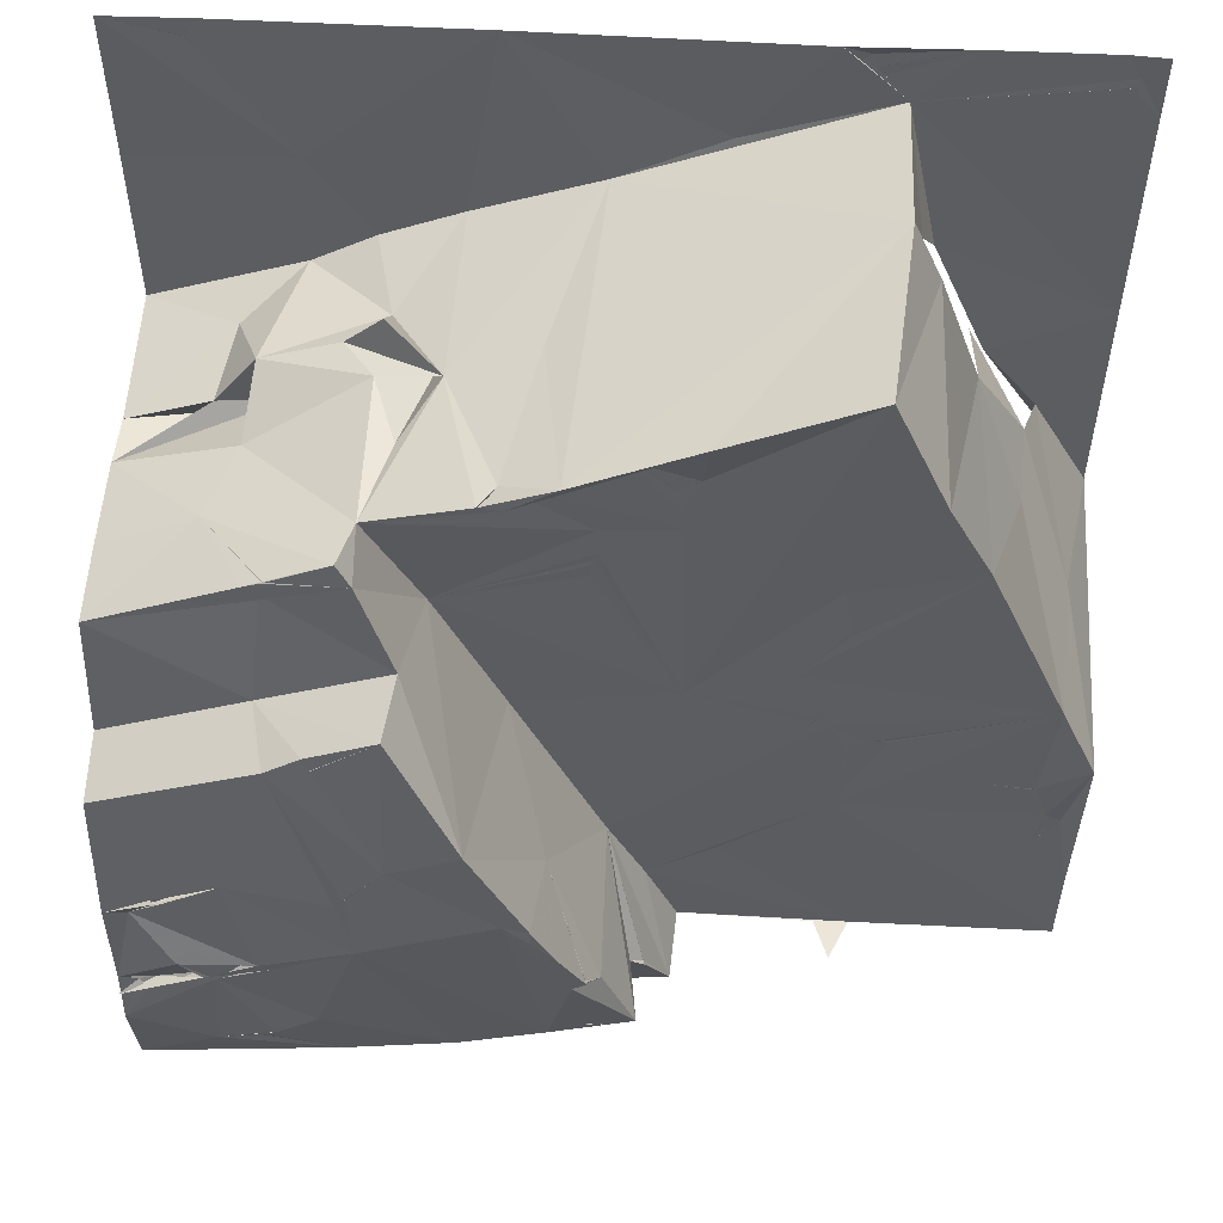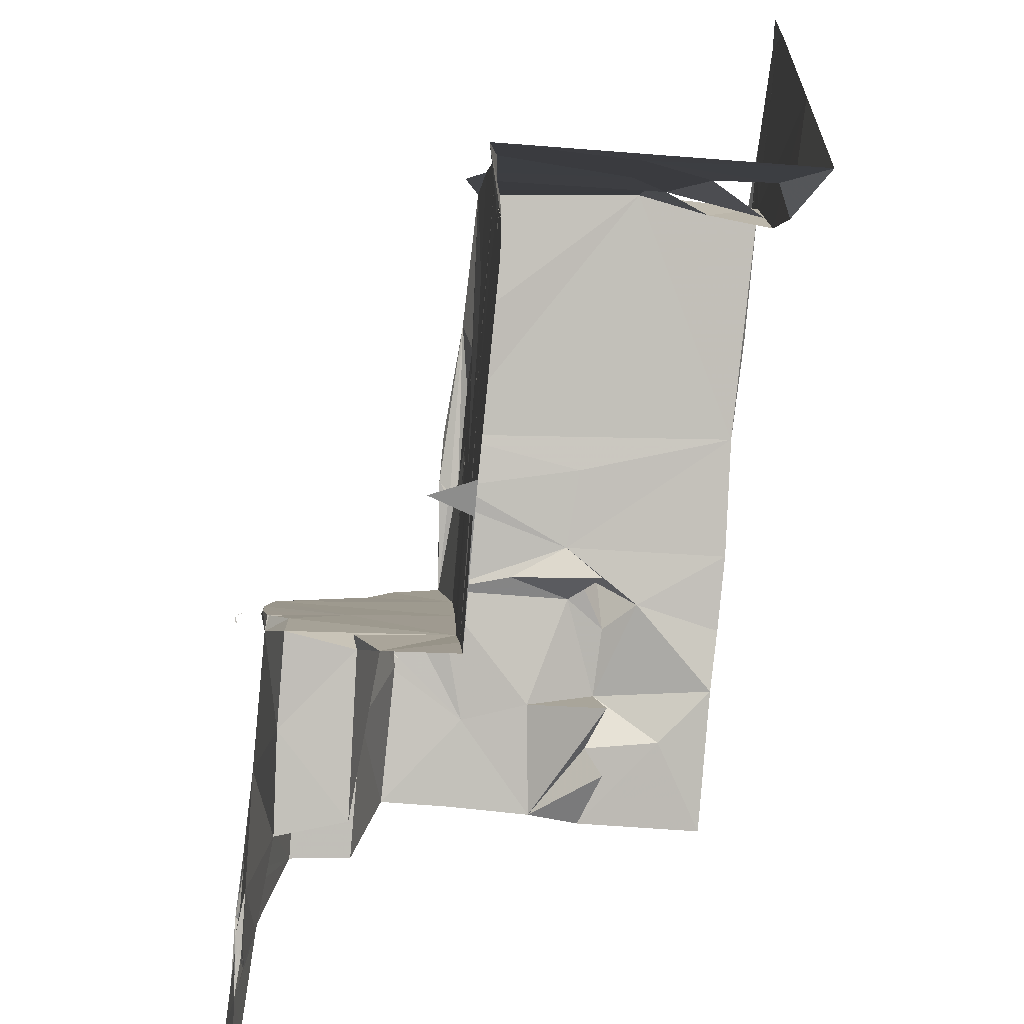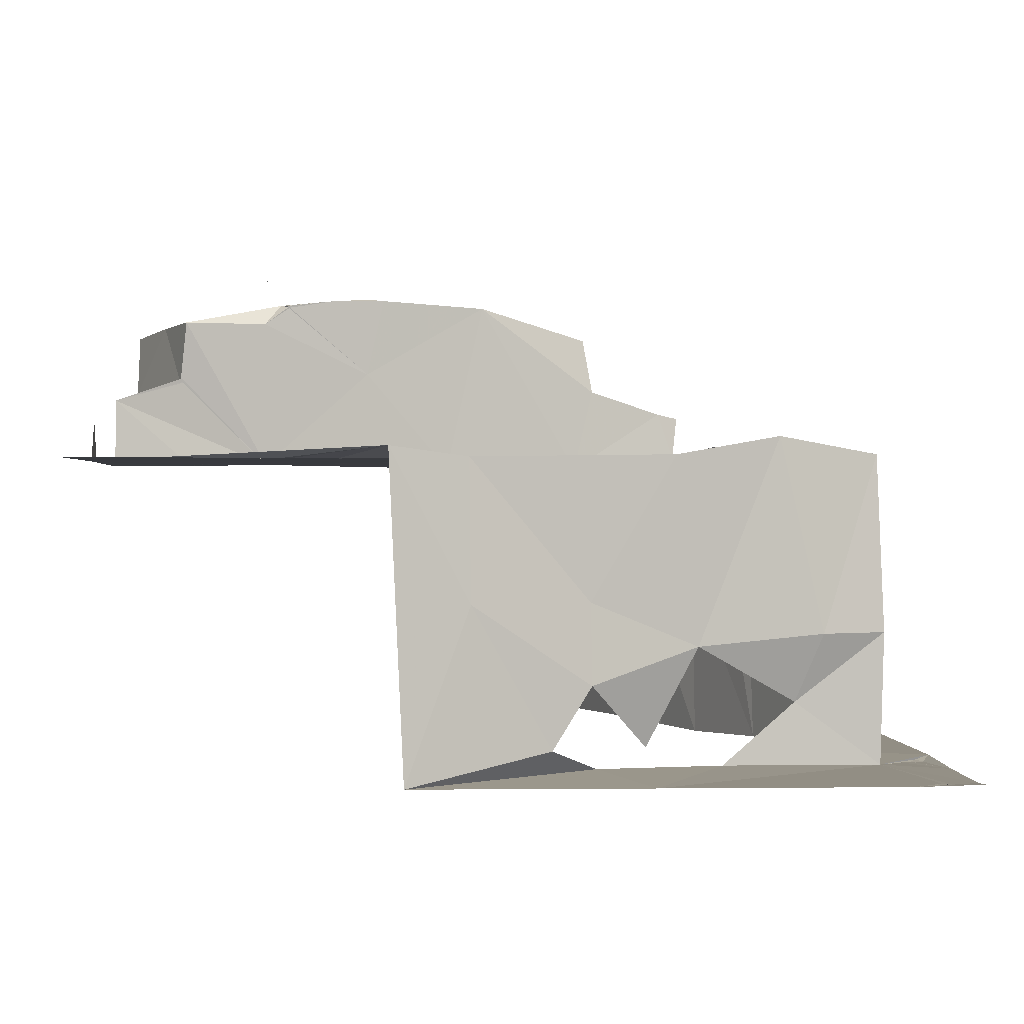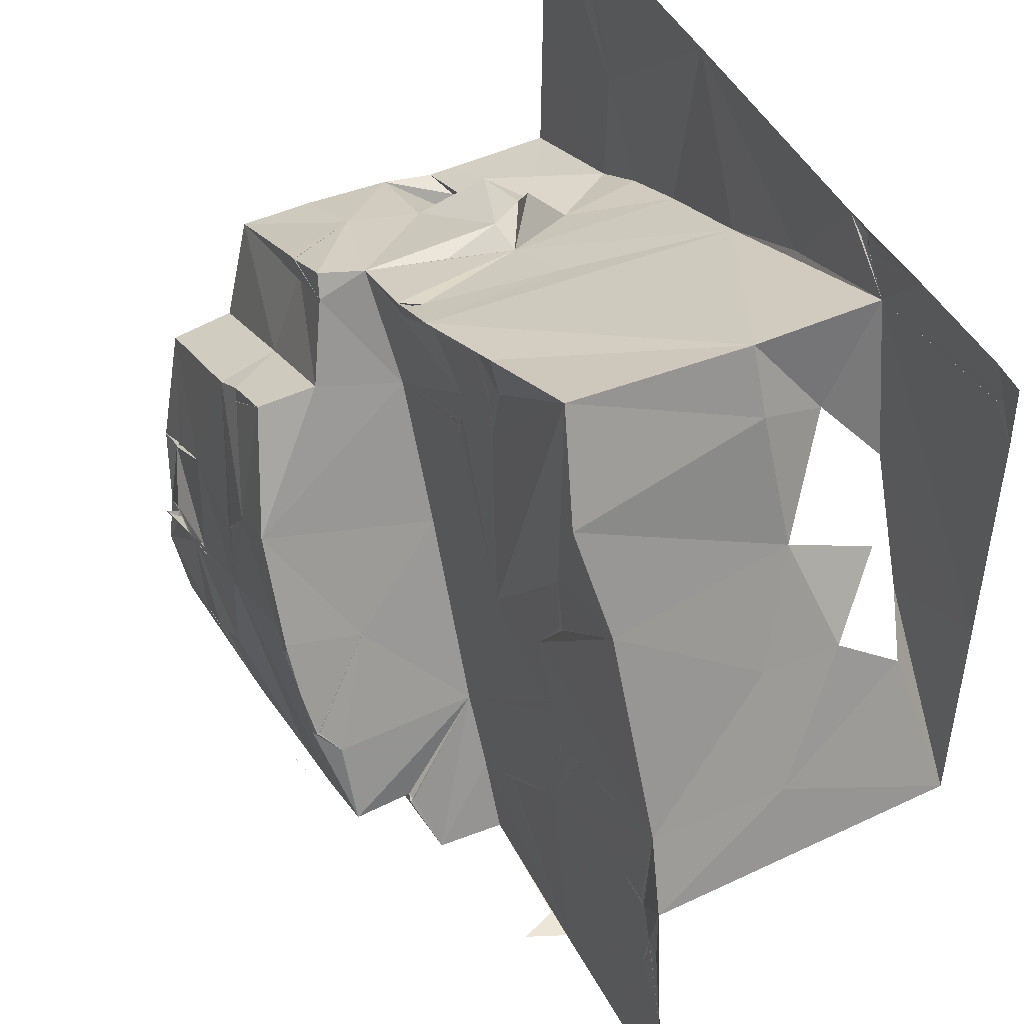
<metadata>
{"format":"obj","ext":"obj","renderer":"f3d","projection":"perspective","resolution":1024,"background":"white","views":[{"elev":54.6,"azim":3.3,"up":"+Y"},{"elev":-64.4,"azim":84.7,"up":"+Y"},{"elev":-0.2,"azim":88.4,"up":"+Z"},{"elev":46.5,"azim":63.2,"up":"+Y"}]}
</metadata>
<code>
v -88.28 241.7 490.2
v -88.28 241.4 488.3
v -87.06 228.5 500.4
v -88.28 228.6 500.5
v -88.28 237.6 497.2
v -88.28 241.8 496.2
v -88.28 241.5 483.4
v -88.28 247.6 483.3
v -87.3 228.2 500.7
v -88.28 228 500.8
v -88.28 228 500.8
v -88.28 232.4 500.4
v -87.5 232.3 500.3
v -88.28 241.9 493.4
v -86.74 233.2 500.4
v -88.28 237.3 499.5
v -87.62 228.5 500.5
v -88.28 226.5 500.8
v -88.28 228 500.8
v -88.28 253.2 483.3
v -82.94 243.5 483.4
v -85.53 224.6 500.5
v -88.28 223 500.3
v -86.15 230.4 501
v -84.97 242.6 485.3
v -85.02 243.2 493.2
v -85.38 242.4 488.2
v -85.6 223 500.1
v -86.24 233.4 500.4
v -84.49 234.2 500.4
v -85.75 241 487.5
v -85.1 229.1 500.7
v -82.79 247.9 483.4
v -86.43 233.4 500.6
v -86.5 233.3 500.5
v -85.44 229.4 500.8
v -86.45 233.4 500.5
v -85.43 229.1 500.9
v -83.34 239.7 497.2
v -85.67 229.1 500.5
v -85.38 253.2 483.3
v -85.79 252.5 483.3
v -85.79 252.5 483.3
v -85.77 252.5 483.3
v -85.79 252.5 483.3
v -85.79 252.5 483.3
v -85.8 252.5 483.3
v -83.97 244.2 488
v -83.65 230.2 500.8
v -83.33 244.1 496.3
v -83.53 225.4 500.6
v -83.81 229.9 500.3
v -84.31 225.1 500.4
v -84.15 224.4 500.2
v -81.57 223 499.8
v -83.32 229.9 500.7
v -76.81 253.2 483.2
v -84.14 243.4 490.7
v -84.1 225.2 500.6
v -82.8 239.5 499.6
v -83.16 241.9 487.6
v -83.81 229.8 500.7
v -84.13 225.2 500.5
v -82.14 226 500.4
v -84.13 225.2 500.3
v -84.14 225.2 500.4
v -83.96 224.7 500.2
v -83.95 224.7 500.2
v -83.82 224.8 500.3
v -83.76 224.3 500.2
v -83.97 224.6 500.2
v -80.61 231.1 500.7
v -82.94 243.4 496.1
v -80.16 244.5 496.4
v -81.31 245 487.9
v -82.74 244.4 496.3
v -82.8 244.3 496.3
v -82.75 244.4 496.3
v -82.72 244.4 496.3
v -82.73 244.4 496.3
v -80.63 245.3 496.3
v -80 244.8 486.6
v -81.61 240.2 499.4
v -80.79 244.6 483.3
v -80.2 245.1 494.6
v -81.04 233.7 500.5
v -78.97 241.6 497.3
v -80.23 245.3 489.4
v -81.59 239.6 499.5
v -79.42 235.7 500.5
v -78.01 245.8 483.2
v -81.45 239.7 499.5
v -81.46 239.7 499.5
v -81.44 239.7 499.5
v -79.27 241.2 499.5
v -81.44 239.7 499.5
v -81.41 239.7 499.5
v -80.8 234.2 500.5
v -80.71 234.1 500.5
v -80.72 234.1 500.5
v -80.75 234.1 500.5
v -80.7 234 500.5
v -80.5 233.9 500.5
v -80 246.4 488.2
v -77.92 223 499.4
v -79.39 245.1 491.8
v -73.38 228.5 501.4
v -73.23 228.6 501.4
v -73.44 228.5 501.3
v -74.86 232.4 497.8
v -73.49 229.3 500.3
v -73.46 229.3 500.4
v -73.51 229.4 500.3
v -73.06 228.5 499.6
v -73.92 229 500.4
v -74.85 224.4 499.6
v -73.51 229.4 500.4
v -73.48 229.3 500.3
v -74.27 231.1 500.6
v -73.28 228.6 501.4
v -78.59 244.1 488.2
v -78.15 245.7 489.6
v -73.51 243 494.1
v -70.84 236.5 494.1
v -73.68 242.3 494
v -73.42 243.4 494.1
v -76.75 246.4 494.9
v -73.53 243 494.1
v -73.53 243 494.1
v -70.96 223 496.5
v -72.25 225.3 497.3
v -73.64 243.1 494.1
v -78.46 240.8 494.1
v -73.7 247.6 483.4
v -75.98 233.1 500.7
v -71.94 225.5 499.6
v -73.77 242.8 494.1
v -73.47 244.5 494.1
v -76.23 235.6 494
v -75.25 246.9 489.4
v -76.45 246.3 494.5
v -76.21 246.5 494.2
v -76.61 246.2 494.5
v -77.14 223 497.1
v -76 246.3 494.9
v -77.01 237 500.6
v -70.34 248.9 494.5
v -72.5 247.8 494.1
v -73.19 228.5 494.1
v -74.4 247.4 494.9
v -75.13 233 500.7
v -70.05 249.4 483.2
v -75.12 232.5 500.8
v -75.12 232.5 500.8
v -75.14 232.4 500.8
v -60.92 240.4 489.2
v -62.18 243.5 494.2
v -62.58 244.3 487.6
v -62.64 242.4 484.1
v -60.78 240.5 486.4
v -61.18 232.1 494
v -66.06 230.5 494.1
v -59.26 236.3 494.1
v -58.02 223 494
v -64.98 223 494
v -63.94 245.3 483.3
v -58.02 242.4 483.2
v -62.02 240.7 483.4
v -65.14 251.1 483.2
v -63.25 253.2 483.3
v -64.07 248.9 487.9
v -63.74 247.3 494.9
v -65.54 251 494.3
v -66.29 242 494
v -59.02 236.4 489.2
v -60.23 239.1 484.2
v -58.02 234.2 483.2
v -59.42 228.7 494
v -58.02 226.2 494
v -59.13 230.4 494
v -59.22 253.2 483.2
v -59.89 231.9 494
v -59.63 231.9 494
v -59.83 231.9 494
v -59.87 232 494
v -59.88 232 494
v -59.91 232 494
v -58.02 233.7 494.4
v -58.02 233.9 489.2
v -58.02 253.2 483.3
v -58.02 250.9 483.2
v -58.62 230.1 494
v -58.59 252.4 483.2
v -58.91 229.6 494
v -58.92 229.6 494
v -59.23 229.4 494
v -58.92 229.6 494
v -58.93 252 483.2
v -58.94 252 483.2
v -58.97 252 483.2
v -58.91 252 483.2
v -58.9 252 483.2
v -70.53 247 494.1
v -65.03 251.2 488
v -67.5 237.7 494.1
v -66.87 235.1 494.1
v -66.33 235.1 494.1
v -67.27 234.7 494.1
v -66.89 235.2 494.1
v -66.9 235.2 494.1
v -66.87 235.2 494.1
v -66.33 252.9 483.2
v -66.64 252.6 483.2
v -67.2 253.2 483.3
v -66.91 235.2 494.1
v -66.6 235.6 494.1
v -71.93 225.7 494
v -69.59 227.4 494
v -70.82 223 494
v -71.03 244.7 494.1
v -69.17 226.5 494
v -69.13 226.5 494
v -69.17 226.5 494
v -69.19 226.5 494
v -69.16 226.4 494
v -69.22 226.5 494
v -65.06 234.3 494.1
v -64.52 247.9 485.5
v -65.62 223 495.5
v -66.17 223 494.1
v -65.73 233.9 494.1
v -65.74 233.9 494.1
v -66.18 252 483.2
v -66.16 252.3 483.2
v -66.19 252.4 483.2
v -66.14 239.8 494.1
v -65.9 240 494
v -66.05 240 494
v -65.94 240 494
v -65.87 240 494
v -66.2 252.4 483.2
v -66.19 252.4 483.2
v -65.92 240 494
v -65.9 240 494
v -65.76 233.9 494.1
v -65.78 233.9 494.1
v -65.91 240 494
v -65.76 233.9 494.1
v -64.41 234.3 494.1
v -64.43 234.4 494.1
v -64.41 234.4 494.1
v -64.42 234.4 494.1
v -64.44 234.4 494.1
v -64.44 234.4 494.1
v -72.99 228.3 501.3
v -72.93 228.3 501.1
v -72.97 228.3 501.2
v -72.95 228.3 501.2
v -73.06 228.3 501.4
v -71.09 245.7 494.1
v -71.27 246.6 494.1
v -71.27 246.6 494.1
v -71.22 245 494.1
v -71.23 244.9 494.1
v -71.24 244.8 494.1
v -71.23 244.8 494.1
v -71.18 244.8 494.1
v -71.24 246.6 494.1
v -71.3 246.6 494.1
v -71.26 246.6 494.1
v -71.26 246.6 494.1
v -71.78 225.4 497.4
v -71.81 225.4 497.3
v -71.82 225.4 497.3
v -71.81 225.4 497.2
v -71.82 225.4 497.3
f 10 9 11
f 13 12 4
f 17 4 18
f 9 10 19
f 17 3 4
f 11 17 19
f 17 9 19
f 25 21 7
f 9 17 18
f 23 22 18
f 3 24 4
f 12 15 16
f 13 4 24
f 17 11 3
f 2 25 7
f 1 14 26
f 28 22 23
f 8 7 21
f 16 15 29
f 32 9 18
f 22 32 18
f 1 31 2
f 20 8 33
f 31 27 2
f 29 30 16
f 13 34 29
f 12 13 35
f 9 3 36
f 15 35 13
f 29 15 13
f 34 30 35
f 34 35 29
f 37 29 35
f 12 35 30
f 30 37 12
f 30 29 37
f 15 12 37
f 15 37 35
f 13 30 34
f 38 36 11
f 11 9 38
f 3 11 36
f 26 14 6
f 6 5 39
f 40 38 9
f 3 40 24
f 36 40 9
f 25 2 27
f 39 5 16
f 41 42 43
f 42 44 45
f 20 45 46
f 46 42 20
f 43 33 45
f 43 45 44
f 20 43 47
f 47 45 20
f 42 47 43
f 45 47 42
f 41 20 42
f 20 33 43
f 33 41 44
f 43 44 41
f 46 33 44
f 46 45 33
f 42 46 44
f 48 25 27
f 3 9 32
f 40 36 24
f 58 1 26
f 27 31 1
f 32 40 3
f 32 38 40
f 8 21 33
f 24 36 32
f 49 30 13
f 39 73 6
f 13 24 49
f 32 22 51
f 52 24 32
f 49 24 52
f 54 53 22
f 22 28 55
f 55 54 22
f 32 36 49
f 6 50 26
f 33 57 41
f 22 59 51
f 16 30 60
f 39 16 60
f 27 1 61
f 38 32 62
f 22 53 63
f 65 64 22
f 66 65 22
f 22 63 66
f 53 65 66
f 53 66 64
f 49 62 32
f 61 1 58
f 68 67 65
f 69 67 54
f 65 53 70
f 53 54 67
f 70 53 67
f 71 67 68
f 70 67 71
f 54 71 69
f 54 70 71
f 51 59 63
f 64 51 53
f 51 63 53
f 66 63 64
f 64 59 22
f 64 63 59
f 36 38 62
f 69 65 67
f 58 48 61
f 64 56 32
f 55 70 54
f 70 68 65
f 68 69 71
f 70 69 68
f 69 64 65
f 30 49 72
f 49 36 56
f 32 56 52
f 49 52 62
f 36 62 56
f 49 56 72
f 48 27 61
f 56 62 52
f 21 25 48
f 50 6 74
f 55 69 70
f 64 69 55
f 73 74 6
f 32 51 64
f 74 76 77
f 50 74 77
f 21 84 33
f 79 78 80
f 81 80 78
f 26 50 78
f 76 79 80
f 76 78 77
f 78 76 26
f 26 76 80
f 81 26 80
f 81 79 76
f 81 78 50
f 74 81 76
f 81 77 79
f 78 79 77
f 50 77 81
f 21 48 82
f 75 82 48
f 56 64 72
f 60 83 39
f 60 30 86
f 58 26 85
f 82 84 21
f 58 88 48
f 75 48 88
f 90 89 83
f 92 89 90
f 83 89 93
f 73 39 87
f 81 85 26
f 60 90 83
f 72 86 30
f 95 83 94
f 90 97 96
f 96 97 94
f 83 96 94
f 95 97 90
f 92 83 93
f 93 94 92
f 83 92 96
f 89 97 95
f 95 94 89
f 92 97 89
f 92 94 97
f 92 90 96
f 94 93 89
f 58 85 88
f 86 98 60
f 39 83 95
f 100 99 101
f 64 105 72
f 86 102 99
f 98 101 102
f 86 99 90
f 90 100 86
f 86 100 101
f 98 100 90
f 98 99 100
f 98 86 101
f 102 103 98
f 103 99 98
f 102 101 99
f 90 60 98
f 90 99 103
f 86 72 102
f 82 75 104
f 87 39 95
f 72 103 102
f 84 91 33
f 87 74 73
f 85 81 74
f 72 90 103
f 33 91 57
f 106 88 85
f 108 107 109
f 111 110 112
f 110 113 112
f 115 114 117
f 113 117 114
f 114 110 111
f 112 115 111
f 114 111 113
f 117 112 118
f 110 119 113
f 113 118 112
f 115 112 119
f 111 117 118
f 119 117 113
f 111 115 117
f 119 112 117
f 111 118 113
f 107 120 109
f 125 124 123
f 138 126 124
f 116 72 105
f 106 122 121
f 149 110 114
f 122 106 85
f 88 121 122
f 122 75 88
f 85 127 122
f 129 128 126
f 123 126 128
f 88 106 121
f 95 90 146
f 128 129 132
f 132 123 128
f 129 123 133
f 124 126 123
f 123 129 125
f 129 126 125
f 126 132 125
f 104 75 122
f 91 84 82
f 116 131 136
f 133 137 129
f 133 125 137
f 132 133 123
f 133 132 126
f 129 137 132
f 137 125 132
f 142 143 85
f 131 144 130
f 127 85 145
f 139 149 124
f 85 143 145
f 139 133 146
f 142 122 127
f 85 74 133
f 116 105 144
f 91 82 122
f 105 64 55
f 109 120 108
f 108 120 107
f 136 115 116
f 142 148 147
f 133 87 146
f 82 104 122
f 91 134 57
f 74 87 133
f 72 135 90
f 87 95 146
f 147 141 142
f 149 139 110
f 138 133 126
f 127 145 150
f 140 142 150
f 110 146 151
f 119 153 154
f 154 155 119
f 151 153 119
f 151 135 154
f 135 115 153
f 155 135 153
f 115 155 151
f 153 151 155
f 154 153 115
f 151 154 115
f 135 155 154
f 115 119 155
f 146 135 151
f 134 152 57
f 133 124 125
f 145 141 147
f 110 151 119
f 147 150 145
f 138 142 85
f 85 133 138
f 146 110 139
f 141 143 127
f 140 122 142
f 116 135 72
f 90 135 146
f 142 127 143
f 144 131 116
f 141 145 143
f 134 91 122
f 141 127 150
f 150 142 141
f 139 124 133
f 115 135 116
f 122 140 134
f 158 157 156
f 158 160 159
f 162 161 163
f 166 168 167
f 172 157 158
f 158 171 172
f 175 160 156
f 163 175 156
f 176 160 175
f 175 177 176
f 179 178 162
f 162 178 180
f 164 179 162
f 183 182 184
f 161 182 183
f 183 185 161
f 161 180 182
f 180 186 182
f 184 182 185
f 183 184 180
f 184 185 186
f 161 185 187
f 185 182 187
f 163 161 187
f 186 187 182
f 186 163 187
f 180 184 186
f 183 163 185
f 186 185 163
f 168 176 177
f 169 181 170
f 167 168 177
f 162 180 161
f 157 163 156
f 156 160 158
f 165 164 162
f 169 166 167
f 189 175 188
f 190 181 191
f 188 192 179
f 175 189 177
f 181 193 191
f 178 194 192
f 192 195 178
f 192 180 195
f 196 178 195
f 195 194 196
f 179 192 194
f 180 192 188
f 195 180 194
f 179 194 180
f 180 196 197
f 179 180 197
f 178 197 194
f 197 196 194
f 191 169 167
f 178 179 197
f 163 188 175
f 178 196 180
f 193 181 169
f 188 163 183
f 180 188 183
f 191 198 199
f 199 198 200
f 169 200 201
f 201 199 169
f 201 202 199
f 202 191 199
f 198 191 201
f 201 200 198
f 169 191 200
f 191 193 201
f 193 200 202
f 193 169 199
f 193 199 200
f 200 191 202
f 193 202 201
f 150 147 204
f 124 205 174
f 207 206 208
f 208 209 210
f 210 209 211
f 214 213 212
f 124 215 216
f 207 208 149
f 206 207 210
f 206 210 211
f 209 208 215
f 215 211 209
f 215 207 211
f 215 210 207
f 207 216 211
f 124 208 210
f 124 210 215
f 205 124 216
f 208 206 211
f 211 216 208
f 215 208 216
f 147 173 204
f 162 218 165
f 169 152 134
f 134 204 169
f 169 214 152
f 169 213 214
f 165 217 219
f 124 174 173
f 124 149 208
f 124 173 220
f 173 203 220
f 222 221 223
f 223 221 224
f 217 165 225
f 221 222 225
f 225 224 221
f 165 222 223
f 225 222 217
f 165 223 225
f 165 218 222
f 224 225 226
f 218 226 225
f 218 224 222
f 218 223 224
f 225 223 218
f 222 224 217
f 226 217 224
f 218 217 226
f 173 147 203
f 217 218 162
f 173 172 171
f 204 171 228
f 171 204 173
f 157 173 174
f 207 227 163
f 204 228 169
f 229 165 230
f 163 157 205
f 162 227 231
f 231 227 232
f 163 205 207
f 212 170 214
f 219 230 165
f 233 170 234
f 234 170 235
f 236 205 237
f 174 238 239
f 236 240 238
f 236 238 174
f 205 216 207
f 149 162 207
f 212 213 241
f 241 233 212
f 242 241 235
f 241 242 169
f 169 233 241
f 213 169 235
f 235 241 213
f 233 242 212
f 170 212 242
f 233 234 242
f 234 169 242
f 234 235 169
f 170 242 235
f 205 236 174
f 238 243 239
f 240 244 237
f 237 244 243
f 246 245 232
f 245 207 232
f 169 170 233
f 244 240 247
f 247 243 244
f 237 205 240
f 239 247 237
f 239 237 174
f 157 174 243
f 243 238 240
f 157 243 240
f 174 237 243
f 231 246 248
f 232 248 246
f 245 246 162
f 162 248 245
f 231 232 207
f 248 162 231
f 227 207 245
f 247 240 236
f 247 236 237
f 207 246 231
f 232 227 248
f 227 245 248
f 157 240 205
f 239 243 247
f 207 162 246
f 157 172 173
f 228 171 158
f 169 228 166
f 162 163 249
f 162 249 250
f 163 251 252
f 252 253 163
f 163 253 249
f 249 252 250
f 252 251 250
f 251 254 250
f 162 250 253
f 254 251 227
f 249 253 254
f 253 250 254
f 227 162 253
f 163 227 251
f 252 254 227
f 254 252 249
f 227 253 252
f 140 150 134
f 256 255 257
f 256 258 255
f 259 255 258
f 258 257 259
f 256 257 258
f 115 136 114
f 259 257 255
f 203 260 220
f 152 214 57
f 149 217 162
f 261 203 262
f 264 263 220
f 220 263 265
f 266 264 220
f 220 267 266
f 148 268 203
f 147 148 203
f 267 138 265
f 260 203 261
f 262 148 261
f 148 269 261
f 203 270 262
f 148 260 269
f 260 263 267
f 124 220 138
f 220 260 267
f 138 220 265
f 267 264 142
f 271 261 270
f 262 270 148
f 268 148 270
f 269 260 271
f 260 261 271
f 263 264 267
f 269 270 261
f 271 268 269
f 268 270 269
f 271 270 203
f 203 268 271
f 260 142 263
f 142 264 265
f 263 142 265
f 130 219 217
f 265 266 267
f 264 266 265
f 204 134 150
f 142 138 267
f 131 272 273
f 275 274 131
f 149 276 275
f 275 276 274
f 149 131 274
f 131 130 272
f 272 130 276
f 130 149 275
f 130 275 273
f 131 273 275
f 149 274 273
f 273 274 276
f 149 273 272
f 272 276 149
f 273 276 130
f 136 131 149
f 149 130 217
f 114 136 149
f 148 142 260

</code>
